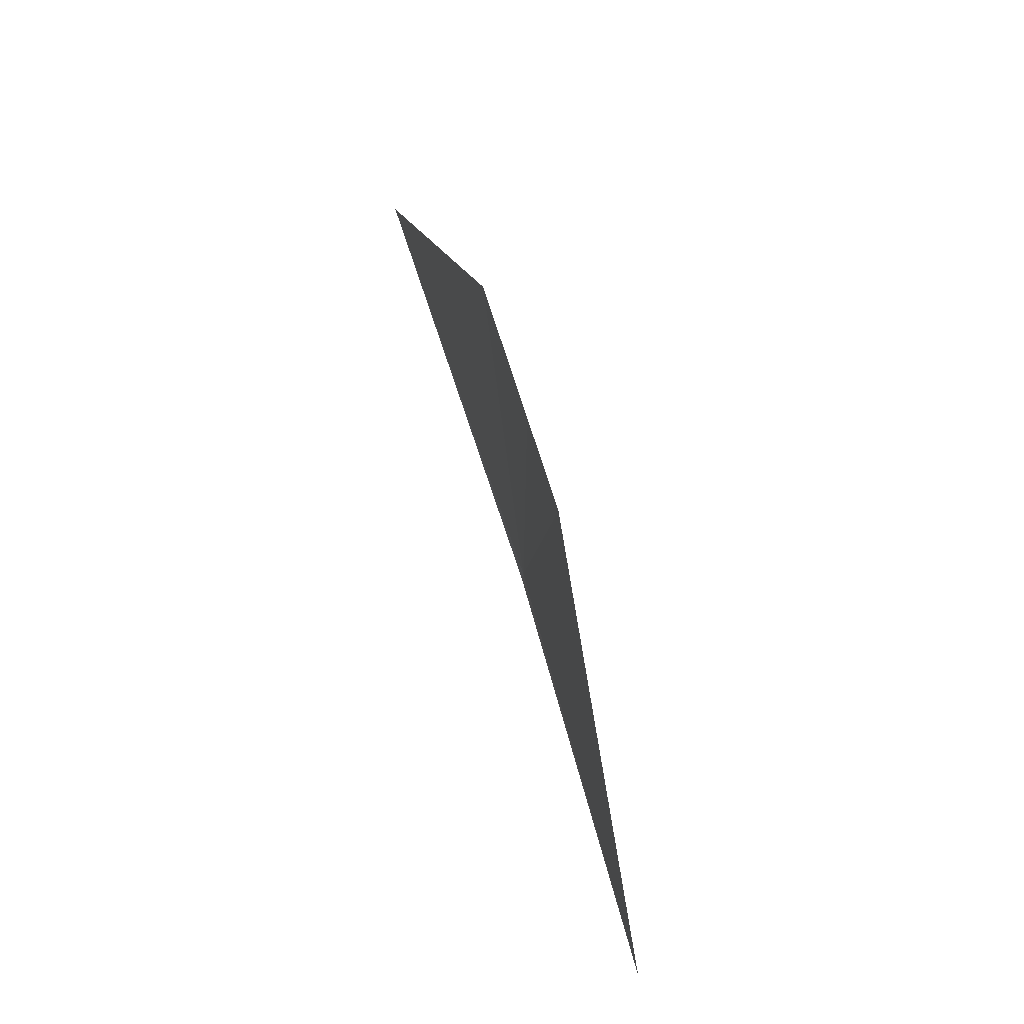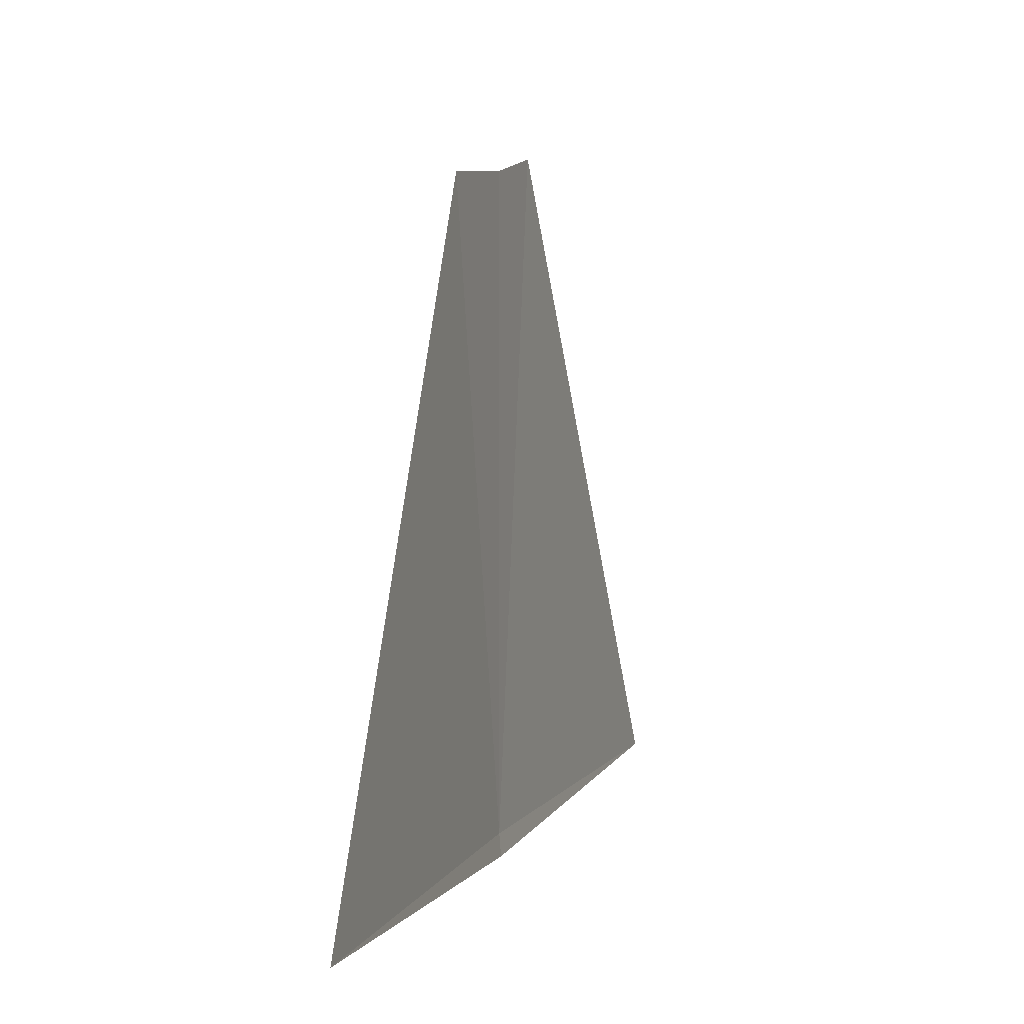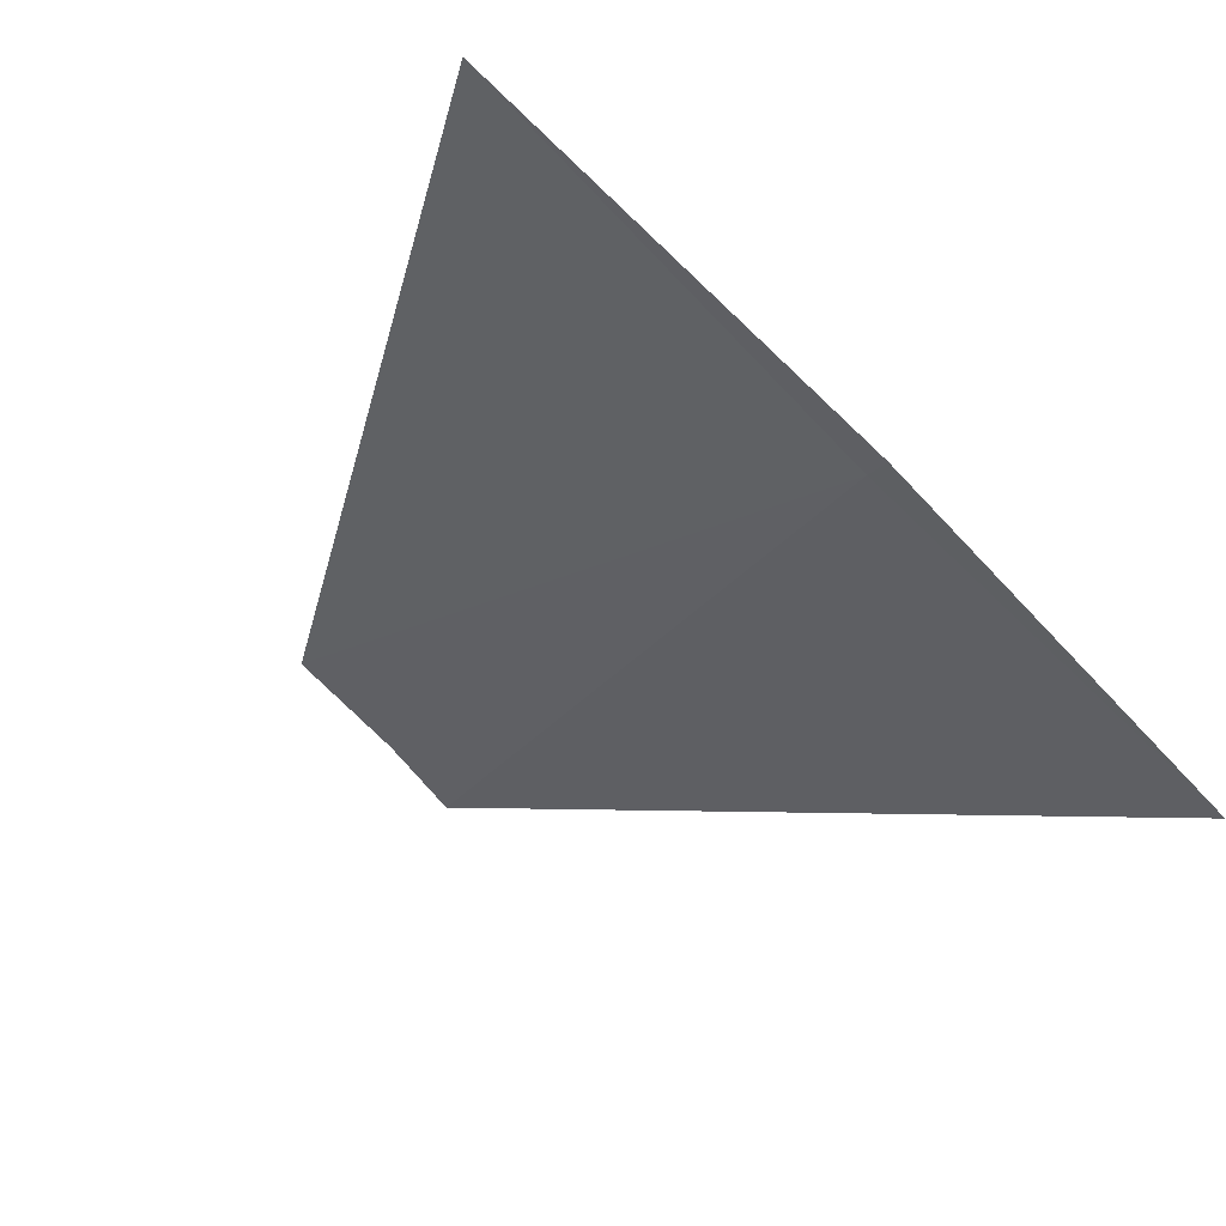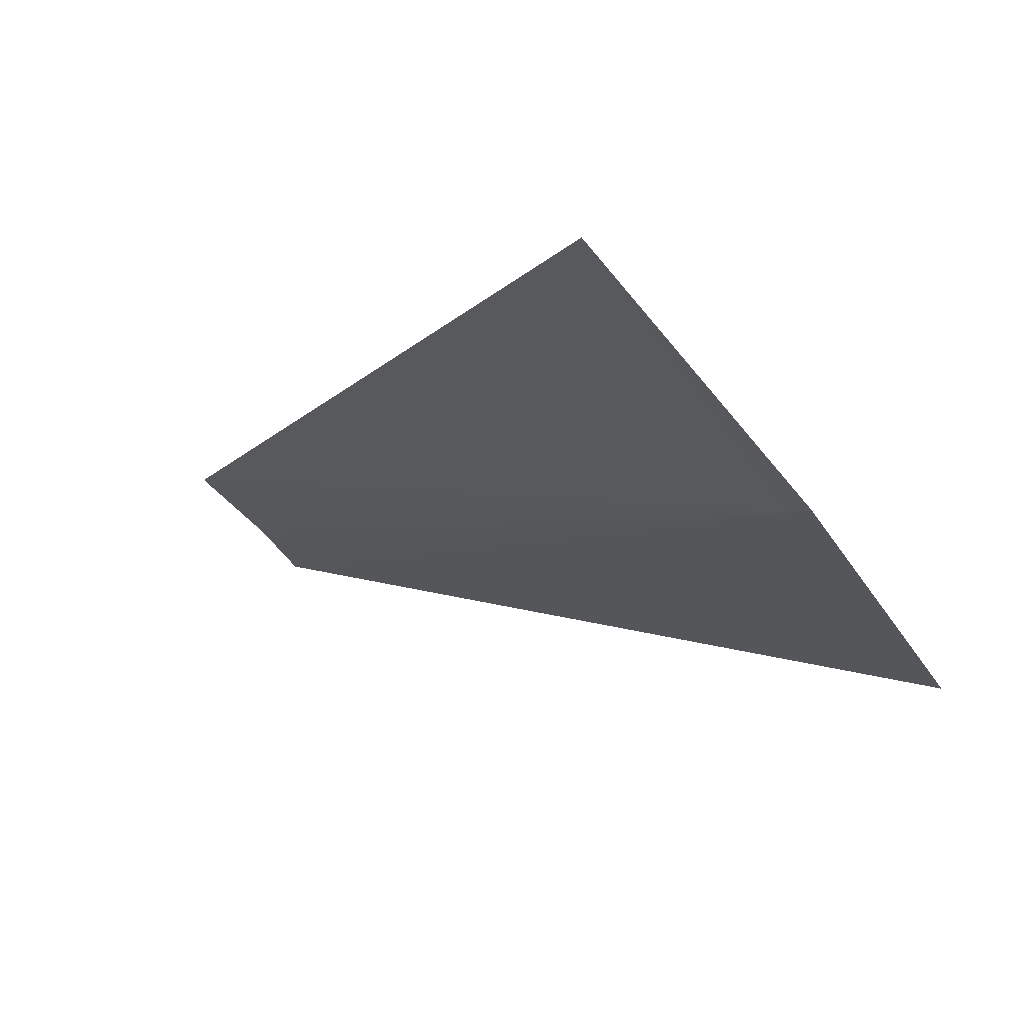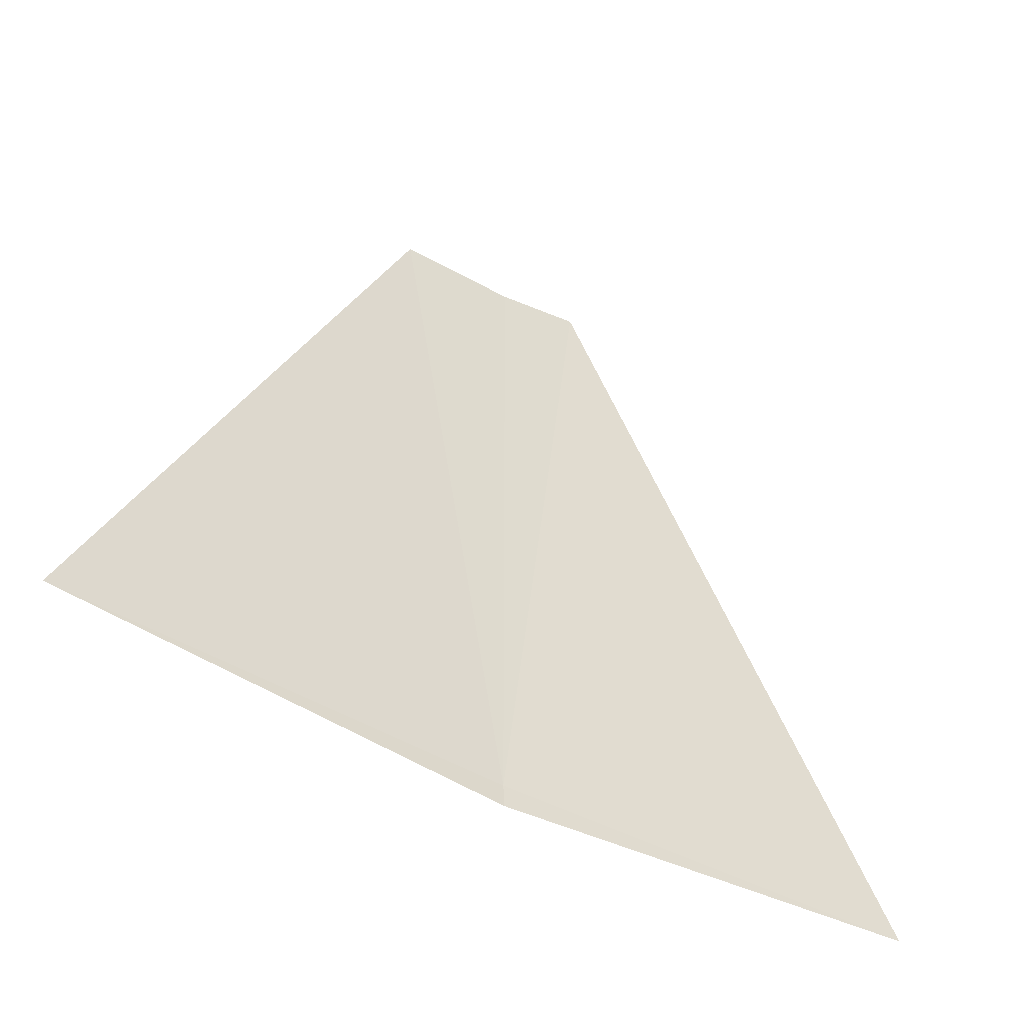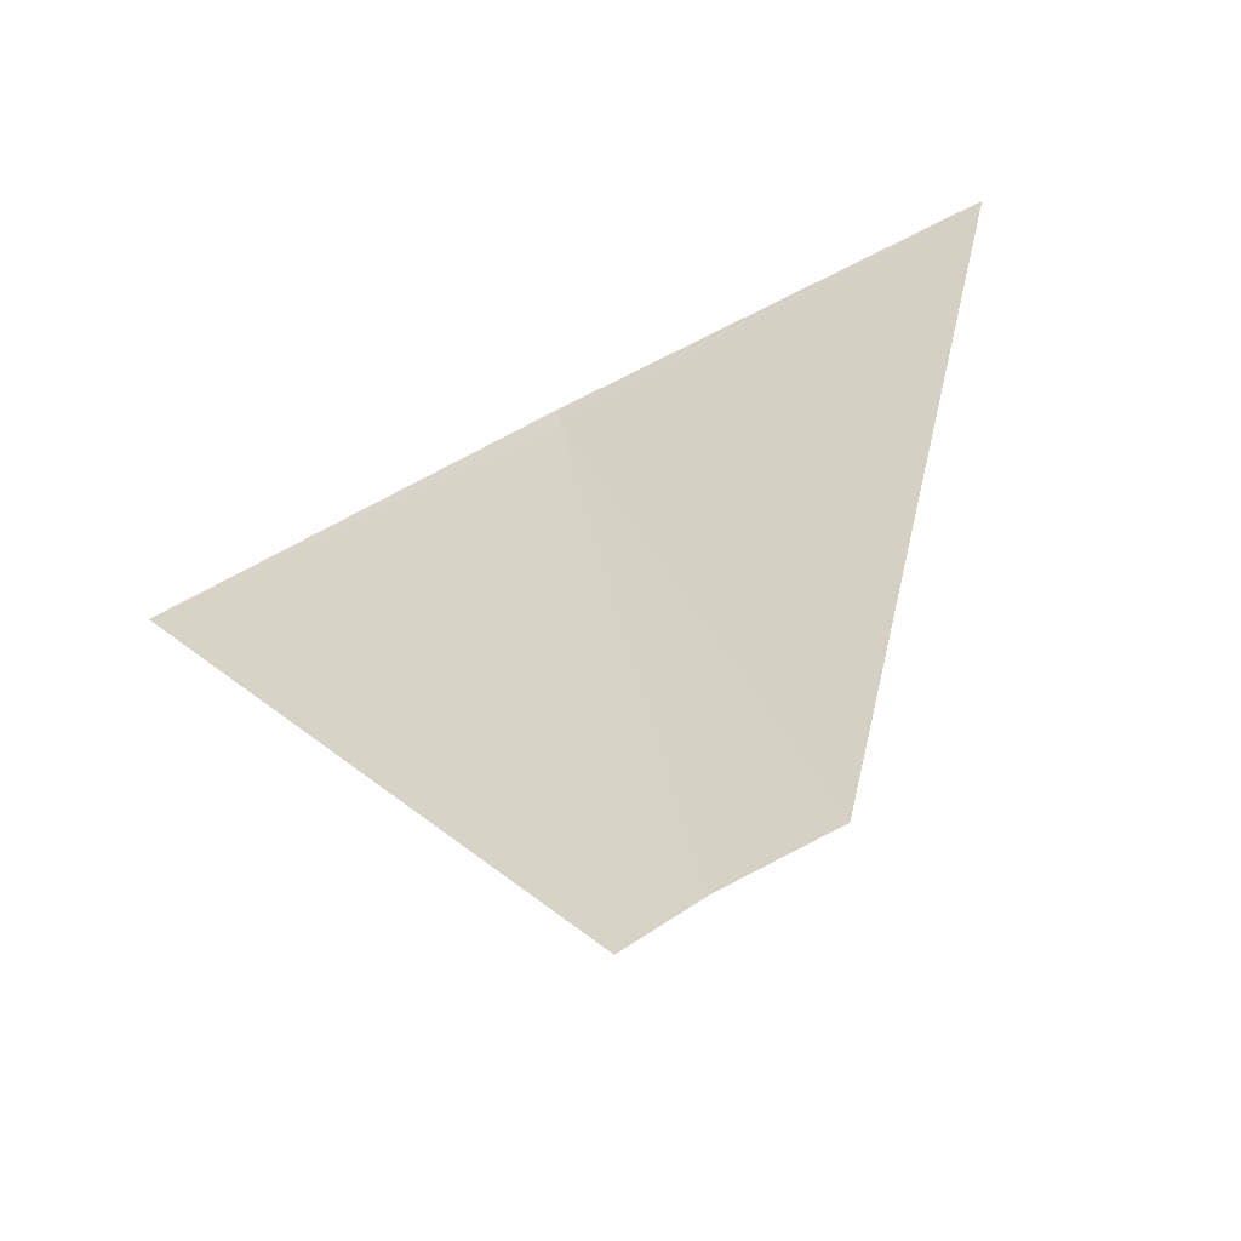
<metadata>
{"format":"obj","ext":"obj","renderer":"f3d","projection":"perspective","resolution":1024,"background":"white","views":[{"elev":76.9,"azim":-82.6,"up":"+Z"},{"elev":6.1,"azim":133.3,"up":"+Z"},{"elev":-28.7,"azim":140.1,"up":"+Y"},{"elev":-3.8,"azim":121.6,"up":"+Y"},{"elev":-43.3,"azim":169.6,"up":"+Z"},{"elev":39.3,"azim":-11.3,"up":"+Y"}]}
</metadata>
<code>
v 9.736 -6.645 5.334
v 10.07 -6.489 7.269
v 10.96 -6.039 5.334
v 9.498 -6.752 7.329
v 8.479 -7.178 5.334
v 9.736 -6.645 7.284
v 9.734 -6.64 5.264
f 1 5 4
f 1 4 6
f 1 6 2
f 1 2 3
f 1 7 5
f 1 3 7

</code>
